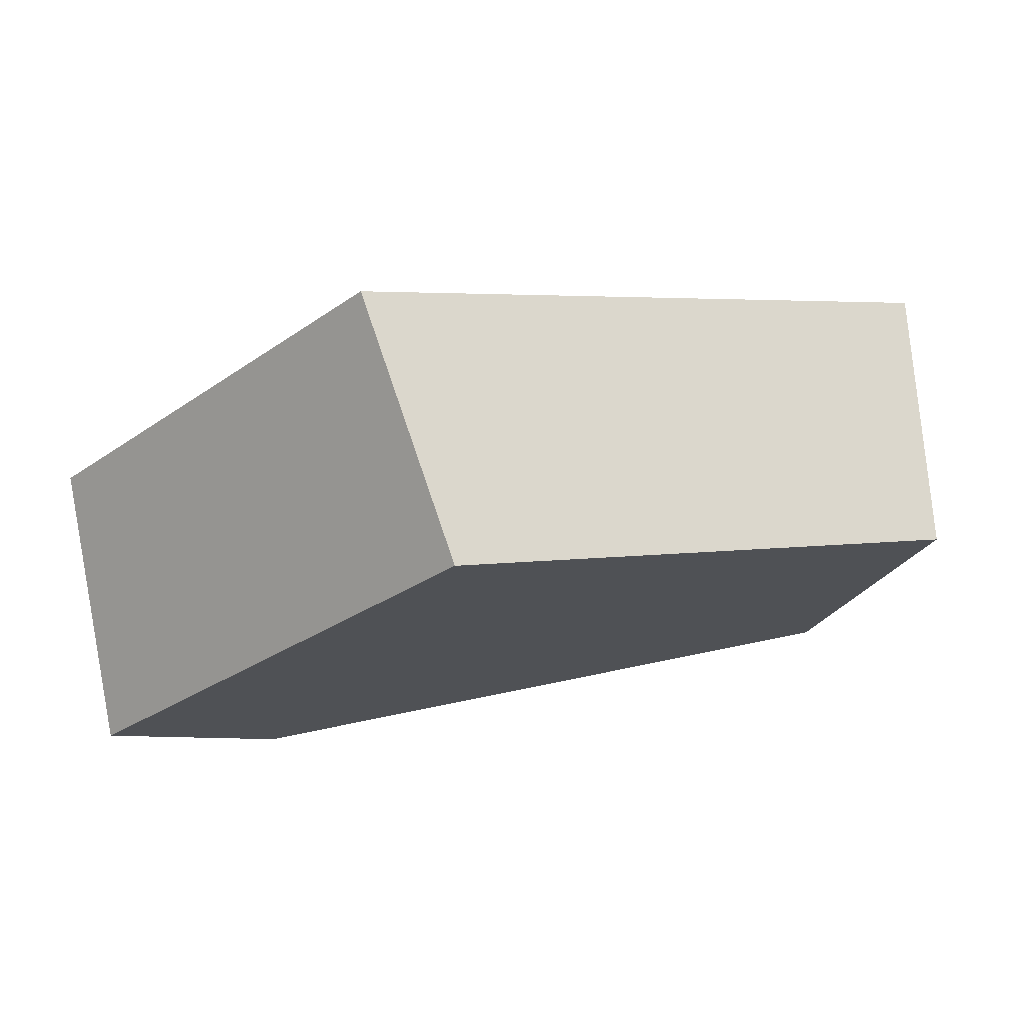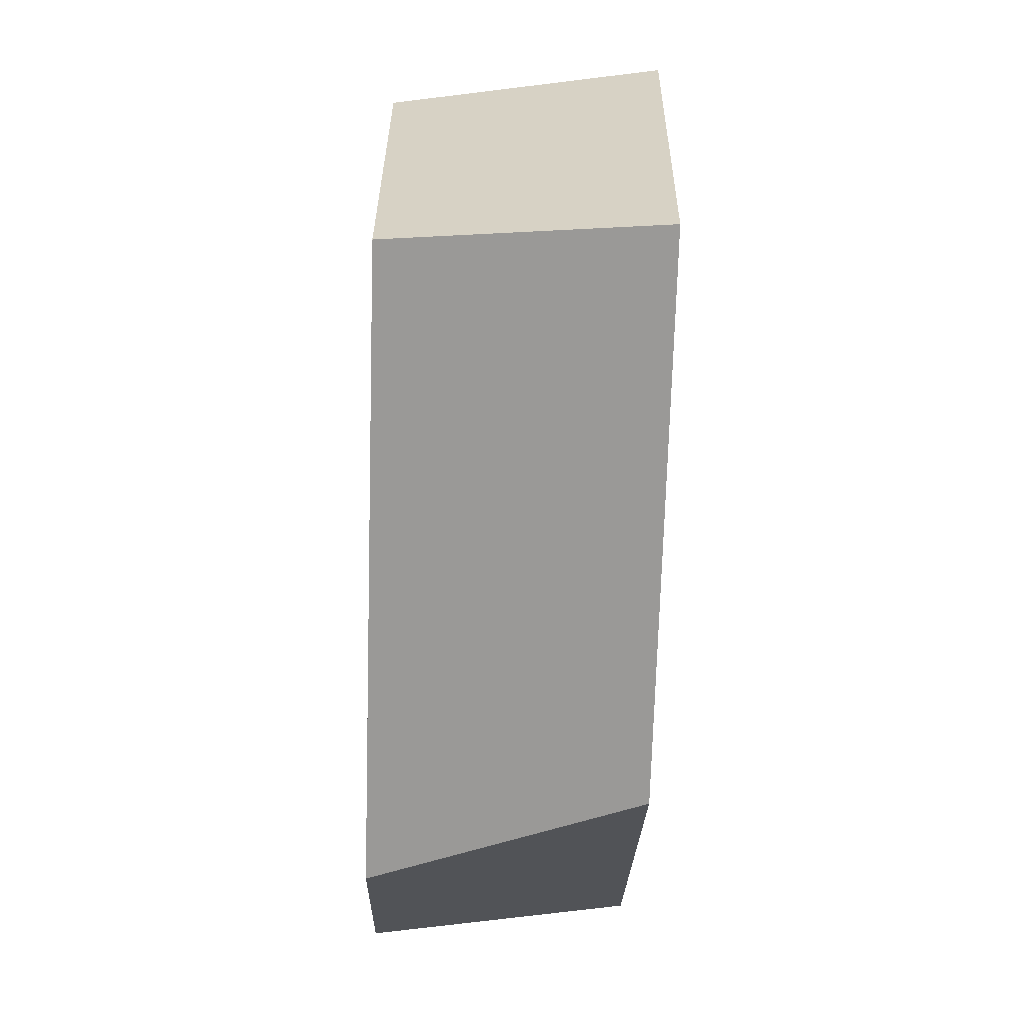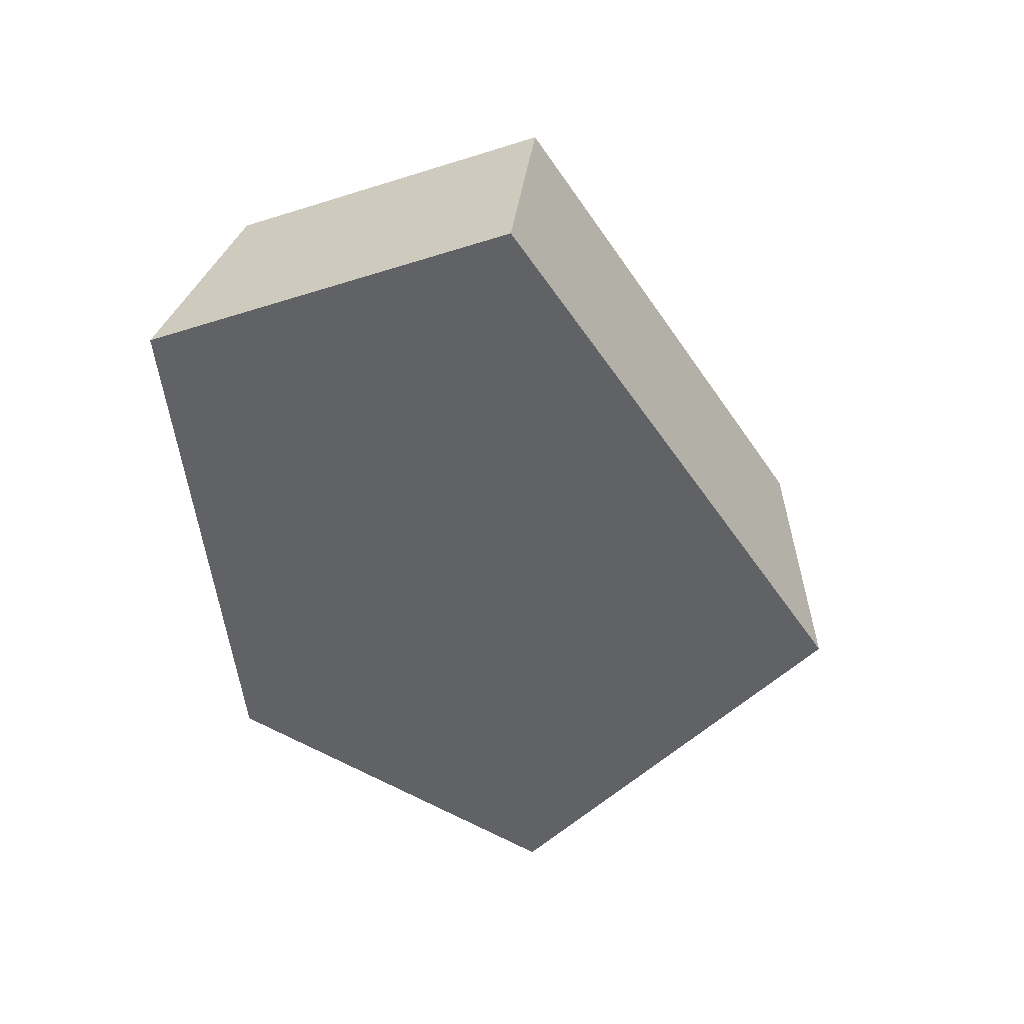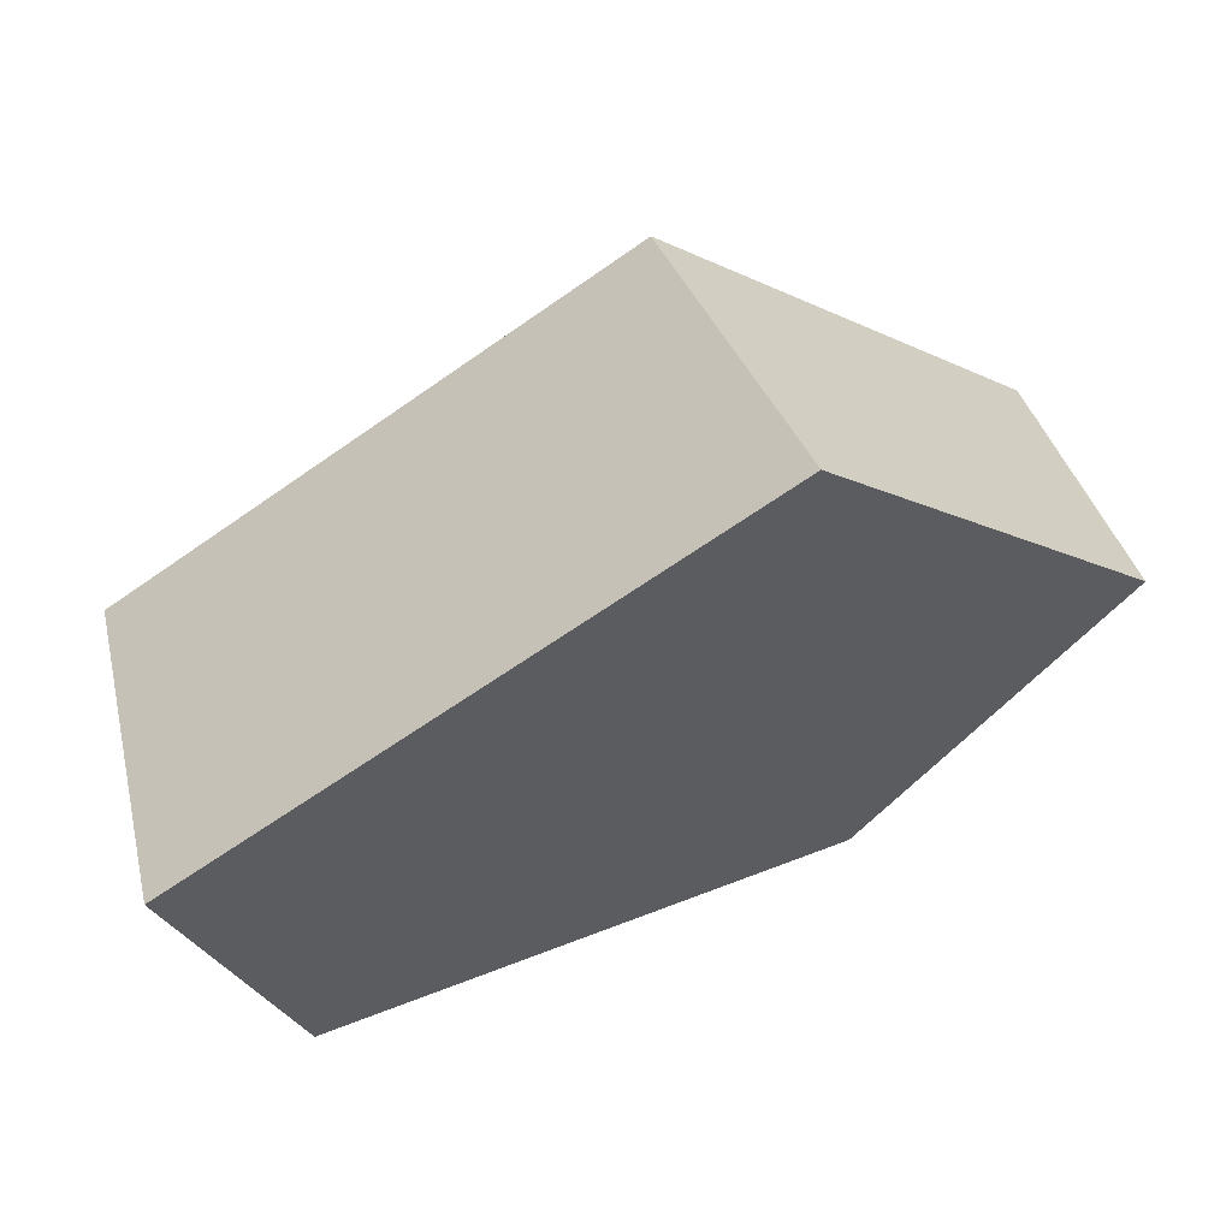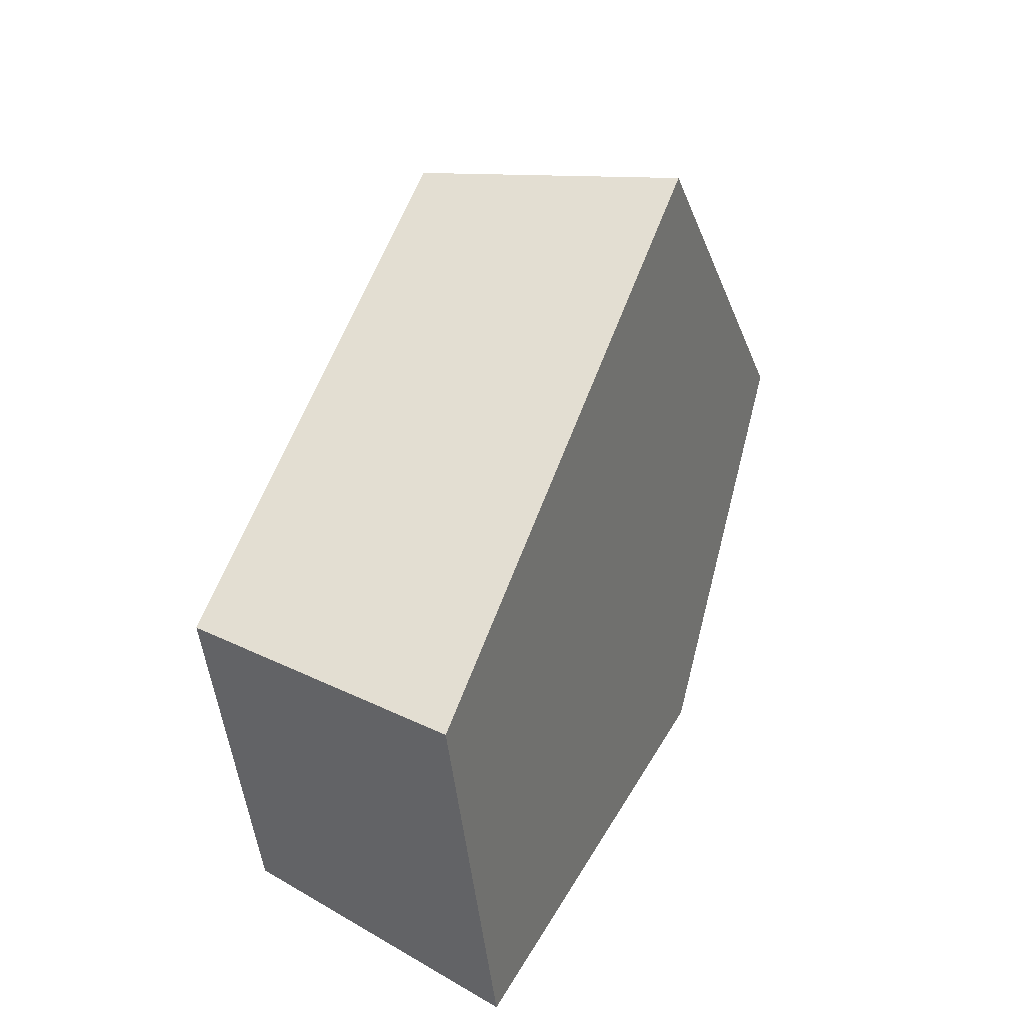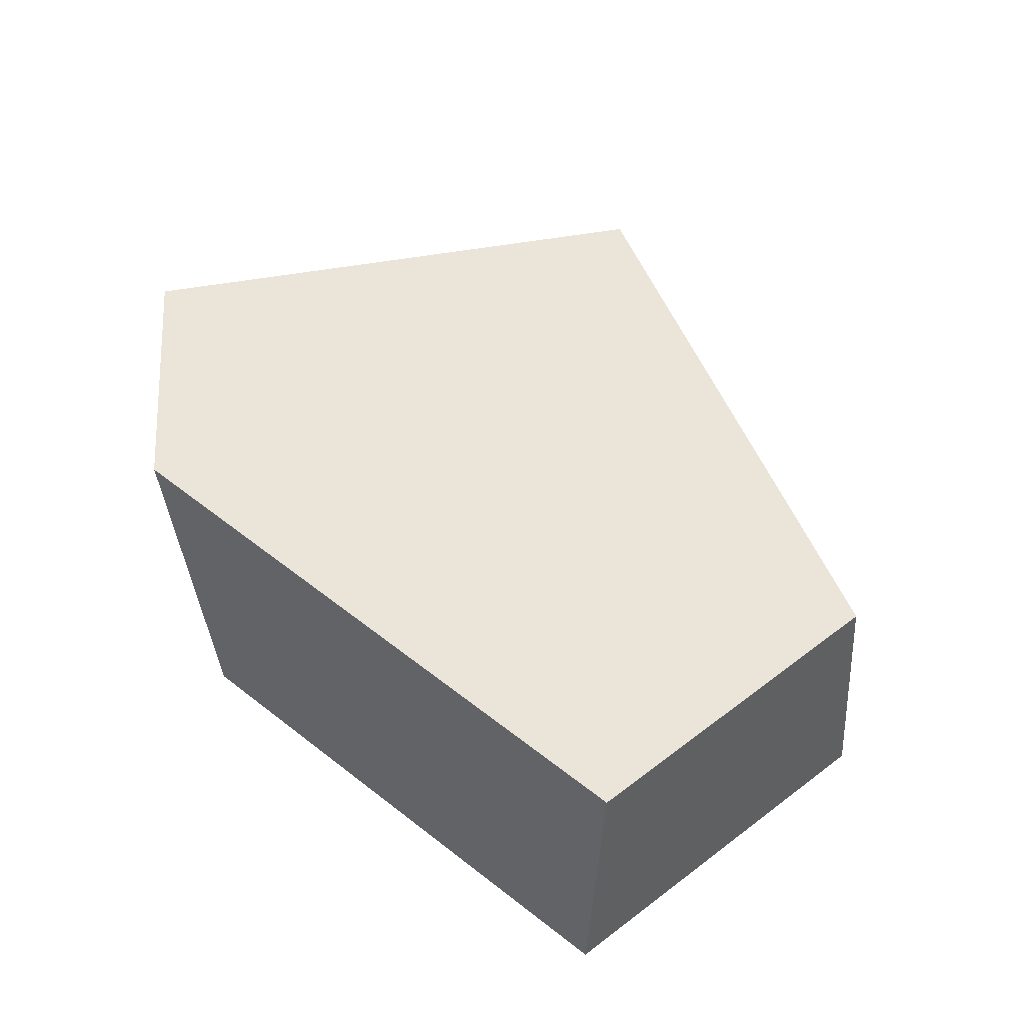
<metadata>
{"format":"obj","ext":"obj","renderer":"f3d","projection":"perspective","resolution":1024,"background":"white","views":[{"elev":73.5,"azim":-12.1,"up":"+Y"},{"elev":-74.9,"azim":88.3,"up":"+Y"},{"elev":-50.6,"azim":93.0,"up":"+Z"},{"elev":58.6,"azim":159.2,"up":"+Y"},{"elev":26.3,"azim":113.0,"up":"+Y"},{"elev":59.5,"azim":36.0,"up":"+Z"}]}
</metadata>
<code>
g Cylinder001_frag_039
v -0.007278 0.02983 0.01208
v 0.0377 0.004257 0.01208
v 0.02919 -0.02551 0.01208
v -0.02773 -0.02284 0.01208
v -0.04153 -0.005445 0.01208
v -0.007278 0.02983 0.01208
v -0.04153 -0.005445 0.01208
v -0.04053 0.0002 -0.01208
v -0.01018 0.03147 -0.01208
v -0.01018 0.03147 -0.01208
v 0.04153 0.002073 -0.01208
v 0.0377 0.004257 0.01208
v -0.007278 0.02983 0.01208
v -0.02773 -0.02284 0.01208
v -0.01725 -0.02915 -0.01208
v -0.04053 0.0002 -0.01208
v -0.04153 -0.005445 0.01208
v 0.03193 -0.03147 -0.01208
v 0.04153 0.002073 -0.01208
v -0.01018 0.03147 -0.01208
v -0.01725 -0.02915 -0.01208
v -0.04053 0.0002 -0.01208
v 0.04153 0.002073 -0.01208
v 0.03193 -0.03147 -0.01208
v 0.02919 -0.02551 0.01208
v 0.0377 0.004257 0.01208
v -0.01725 -0.02915 -0.01208
v -0.02773 -0.02284 0.01208
v 0.02919 -0.02551 0.01208
v 0.03193 -0.03147 -0.01208
g Cylinder001_frag_039_0
f 3 2 1
f 1 4 3
f 1 5 4
f 8 7 6
f 9 8 6
f 12 11 10
f 13 12 10
f 16 15 14
f 17 16 14
f 20 19 18
f 18 21 20
f 21 22 20
f 25 24 23
f 26 25 23
f 29 28 27
f 30 29 27

</code>
